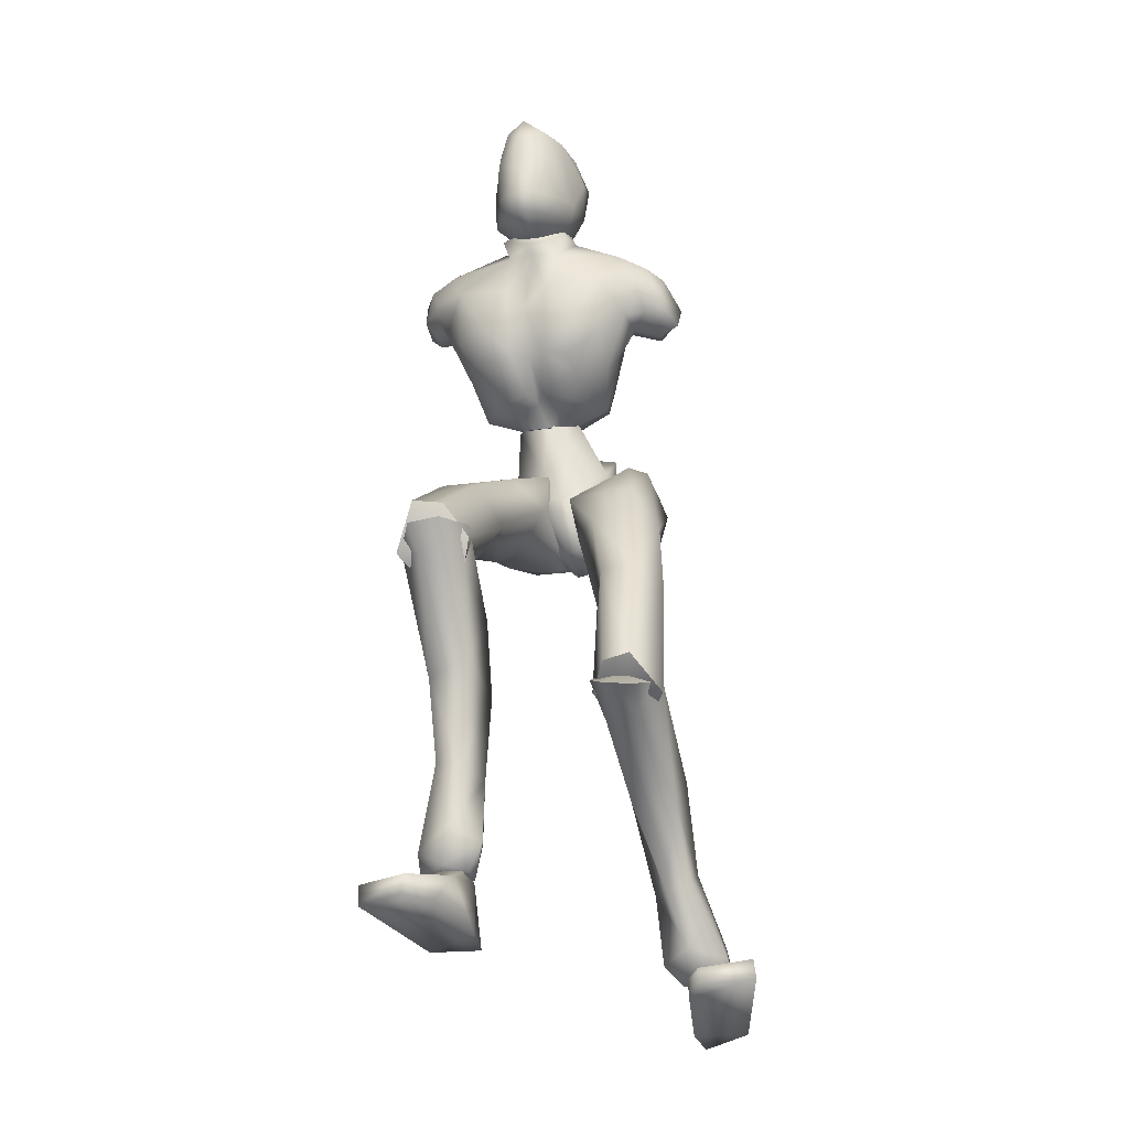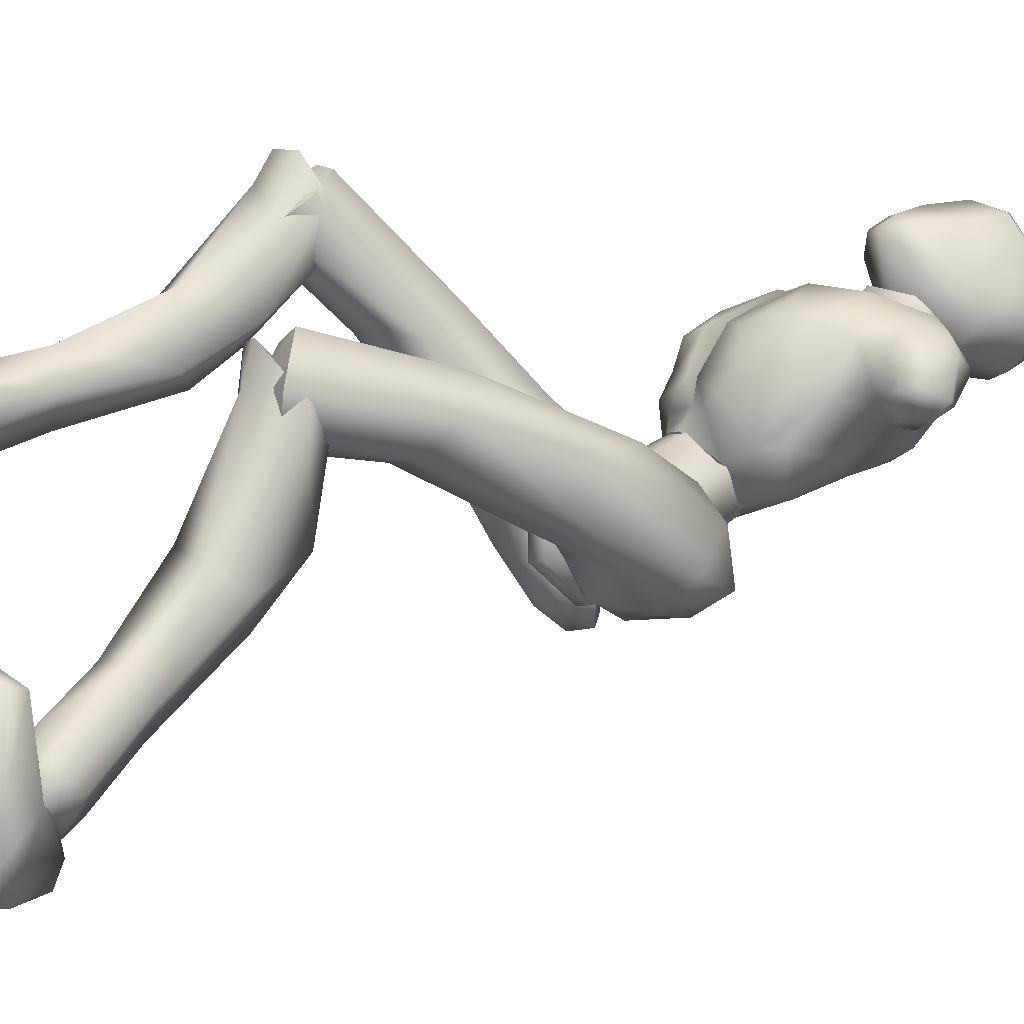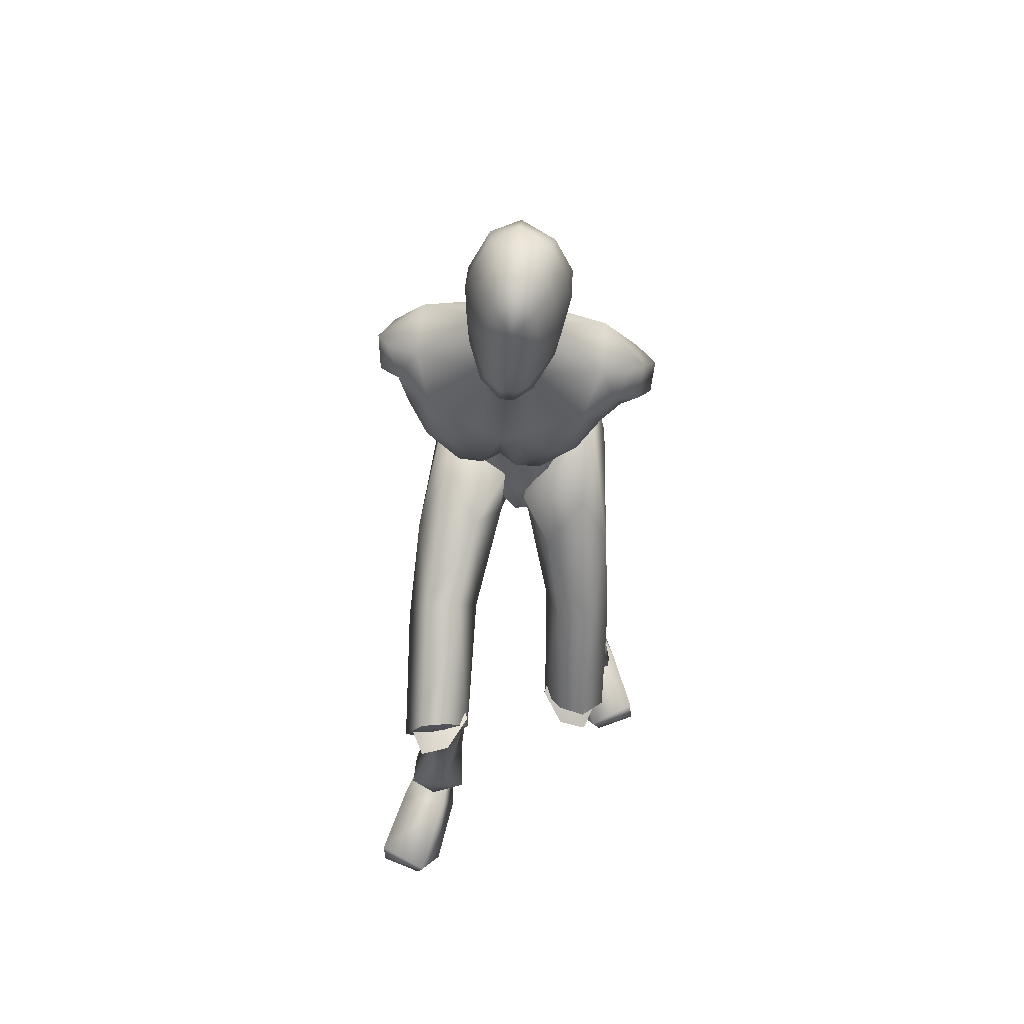
<metadata>
{"format":"obj","ext":"obj","renderer":"f3d","projection":"perspective","resolution":1024,"background":"white","views":[{"elev":-41.1,"azim":14.6,"up":"+Y"},{"elev":-3.5,"azim":58.0,"up":"+Z"},{"elev":38.4,"azim":3.5,"up":"+Y"}]}
</metadata>
<code>
o Melee_Husk
v 2.338 42.49 -1.478
v 3.252 39.55 -0.07972
v 3.641 42.24 -1.732
v 0.6412 45.46 -1.163
v 1.074 44.78 1.403
v 0.5411 39.57 1.579
v -0.03087 36.53 1.258
v -1.43 39.29 1.533
v -3.953 38.54 -0.2502
v -3.362 44.16 1.299
v -3.814 41.63 -1.623
v -3.015 44.95 -1.25
v -4.986 41.03 -1.936
v -1.654 36.19 0.4716
v -0.1294 34.35 0.6821
v 0.6871 34.46 0.7015
v 1.658 36.65 0.55
v -0.3918 43.54 3.461
v -1.711 43.36 3.429
v 1.204 43.89 1.408
v 0.9148 45.41 -0.794
v 3.522 46.18 -0.1719
v -1.634 43.63 6.022
v -2.88 43.43 4.368
v -1.021 43.68 4.531
v -1.812 42.54 3.127
v -0.4854 42.42 3.108
v 0.7582 43.11 4.317
v 3.813 44.28 2.002
v 4.457 45.77 2.081
v 4.399 48.85 1.469
v 5.992 51.16 3.248
v 5.42 47.21 4.456
v 6.92 49.24 5.188
v 6.654 48.5 7.707
v 8.06 49.41 6.861
v 7.679 51.04 8.576
v 9.349 50.17 7.041
v 8.58 53 7.973
v 9.666 52.68 6.644
v 4.642 45.67 5.12
v 10.53 51.45 4.294
v 10.26 49.26 4.852
v 8.835 48.7 4.641
v 8.645 49.6 3.301
v 6.701 56.09 6.358
v 9.129 52.8 4.113
v 9.731 50.96 3.305
v 2.552 44.12 6.541
v 4.886 46.48 8.533
v 5.241 50.48 10.28
v 6.655 53.71 9.074
v 2.999 57.13 8.272
v 1.857 54.11 10.33
v 2.622 55.64 10.74
v 0.05004 54.48 11.52
v 0.01814 54.28 10.55
v -1.826 54.44 10.38
v -1.914 49.89 11.19
v -5.805 51.47 10.44
v -4.222 47.73 10.1
v -2.052 45.16 8.906
v -6.652 54.91 9.261
v 1.153 49.62 11.15
v 2.38 58.89 8.836
v -2.467 57.62 8.349
v -6.347 57.27 6.541
v -2.294 56.09 10.81
v -1.527 59.25 8.891
v 3.007 47.08 9.998
v 2.148 44.56 8.481
v 0.378 44.94 8.872
v -0.51 48.42 10.54
v -0.8264 45.3 7.978
v -0.3854 43.52 6.005
v 1.971 43.08 4.979
v -9.709 54.73 6.897
v -9.573 52.28 7.482
v -8.809 54.69 8.258
v -8.14 52.48 8.786
v -8.345 51.39 7.263
v -7.585 49.81 7.917
v -6.219 47.48 8.689
v -3.871 45.1 8.566
v -4.401 44.75 6.639
v -6.22 46.65 5.272
v -8.638 54.92 4.89
v -9.868 52.86 5.006
v -8.821 51.37 5.412
v -7.531 51.1 5.658
v -6.714 48.31 4.634
v -5.738 45.14 2.136
v -4.058 43.62 5.064
v -3.258 44.3 1.47
v -8.28 53.4 3.967
v -6.297 52.42 3.672
v -6.104 46.72 2.229
v -5.174 46.96 -0.05001
v -2.763 45.75 -0.7424
v -5.513 49.74 1.608
v -0.2815 56.18 15.44
v 0.3127 58.13 16.15
v -1.347 56.6 14.66
v 0.6813 56.12 15.47
v 1.596 56.18 14.89
v 0.5857 54.77 14.57
v -0.3989 54.87 14.59
v -1.805 55.69 13.34
v -2.205 58 13
v -2.719 57.31 11.19
v -2.836 59.47 11.49
v -3.015 59.27 9.546
v -2.944 61.7 11.13
v -2.872 62.06 9.15
v -2.127 63.98 11.55
v -1.302 65.15 9.521
v -1.212 65.36 11.24
v 0.7969 66.16 10.44
v 0.7258 65.59 13.03
v 2.867 65.26 11.31
v 0.7586 65.37 8.229
v -1.241 62.59 7.297
v -1.791 59.75 7.894
v -1.628 58.63 7.865
v 0.2885 58.44 6.967
v 0.4366 59.8 6.946
v 0.5286 62.52 6.789
v 2.083 64.78 13.72
v 0.7375 63.92 16.17
v 2.048 62.65 15.86
v 0.5774 61.25 16.68
v 2.455 59.66 15.15
v -1.507 60.1 15.1
v -1.834 63.29 13.63
v -0.6544 64.83 13.57
v -0.6346 62.97 15.84
v 3.221 63.14 13.74
v 3.635 58.04 11.45
v 4.346 60.92 10.9
v 3.858 58.94 9.074
v 4.356 62.12 9.251
v 2.449 59.37 7.632
v 3.758 63.65 11.4
v 3.142 64.79 9.734
v 2.358 62.32 7.094
v 2.475 58.17 7.811
v 3.267 56.46 11.21
v 2.815 57.13 13.23
v 1.917 55.17 13.5
v 4.795 3.695 -16
v 6.463 3.302 -15.5
v 4.792 2.726 -14.62
v 6.371 2.639 -13.8
v 8.249 3.272 -15.24
v 6.437 4.813 -16.97
v -0.1801 33 -1.117
v 1.189 33.19 -1.085
v -0.04854 32.91 -3.92
v 1.218 33.09 -3.89
v -0.1987 35.87 -6.067
v 0.6503 35.99 -6.046
v -0.1741 38.72 -5.638
v 7.542 16.38 2.769
v 6.159 14.33 5.581
v 5.708 13.93 3.31
v 4.113 14.84 5.517
v 3.184 14.82 1.38
v 2.629 16.65 3.78
v 6.623 11.78 -4.825
v 3.648 11.63 -3.743
v 2.777 16.13 -3.36
v 3.355 18.39 1.914
v 5.47 9.367 -12.68
v 3.017 13.22 -7.72
v 5.005 14.85 -7.748
v 4.792 7.367 -9.097
v 3.653 8.243 -11.3
v 4.212 5.709 -14.63
v 5.886 6.334 -15.86
v 3.703 3.699 -13.1
v 5.765 4.15 -11.79
v 6.568 7.968 -9.227
v 6.831 9.373 -11.03
v 7.22 14 -6.204
v 6.429 17.25 -4.04
v 6.493 18.25 2.16
v 8.17 3.873 -13.54
v 7.907 5.57 -14.85
v 7.785 24.56 2.223
v 6.022 16.53 6.239
v 7.612 15.08 3.173
v 0.8092 33.85 -3.031
v 2.439 32.23 -1.829
v 0.9433 33.34 -0.2018
v 1.864 35.27 -5.821
v 0.6354 35.5 -5.326
v 1.094 37.93 -6.788
v 0.5862 39.43 -5.744
v 2.775 41.13 -5.887
v 3.631 40.23 -6.652
v 4.393 41.89 -4.534
v 6.238 41.08 -5.368
v 6.029 40.77 -2.065
v 6.945 38.38 -4.909
v 7.416 31.89 1.086
v 6.381 31.95 -2.366
v 6.293 22.87 0.2873
v 6.669 15.43 1.183
v 3.553 15.23 0.7644
v 3.965 22.62 0.3671
v 4.725 30.01 -2.755
v 5.232 34.94 -4.69
v 3.892 38 -6.532
v 3.818 40.44 -1.676
v 5.012 39.71 0.01879
v 5.513 35.98 1.82
v 0.6466 36.1 1.501
v 2.665 32.5 2.722
v 2.563 25.56 0.9193
v 2.674 16.01 3.142
v 3.661 26.12 4.262
v 4.004 16.69 5.646
v 6.139 25.79 4.718
v 0.3195 57.62 10.54
v 0.4555 59.48 8.278
v 2.664 57.28 6.373
v -2.163 57.71 6.441
v -4.93 54.6 2.514
v -6.569 55.03 4.347
v 7.231 51.85 3.023
v 6.534 53.82 4.089
v 4.719 53.73 2.379
v 1.965 54.37 1.847
v -2.122 54.74 1.904
v -2.393 52.17 1.085
v -3.463 48.35 -0.2967
v -0.8875 46.07 -1.292
v 1.75 51.8 1.027
v 2.08 47.85 -0.3744
v -2.634 33.35 1.129
v -0.9647 34.08 -0.7204
v -1.157 35.16 1.942
v -1.953 33.79 -3.859
v -0.731 34.25 -3.534
v -1.136 35.52 -6.078
v -0.6319 37.35 -5.988
v -2.8 38.71 -7.065
v -3.651 37.53 -7.245
v -4.434 40.07 -6.359
v -6.272 38.94 -6.671
v -6.127 40.44 -3.711
v -7.016 36.9 -4.858
v -7.667 34.62 3.665
v -6.568 32.82 0.7407
v -8.135 29.03 8.534
v -6.627 26.57 7.833
v -8.081 21.53 14.4
v -7.098 20.76 12.56
v -3.978 20.36 12.38
v -6.533 24.39 16.25
v -4.303 26.4 8.085
v -4.926 30.98 1.48
v -5.344 34.11 -2.798
v -3.938 35.72 -5.961
v -3.927 40.37 -3.158
v -5.16 40.66 -1.362
v -5.734 38.47 2.145
v -0.8618 38.41 1.912
v -2.941 36.01 4.825
v -2.879 29.18 7.012
v -3.135 22.3 13.99
v -4.034 31.44 9.513
v -4.503 24.21 15.72
v -6.523 31.41 10.02
v -3.758 20.63 12.65
v -3.135 23.26 14.09
v -4.503 22.29 16.47
v -6.176 20.58 14.89
v -6.533 21.85 16.83
v -8.081 22.61 13.51
v -7.406 15.37 8.339
v -4.383 15.66 9.246
v -3.588 19.94 7.764
v -3.978 24.12 11.72
v -3.961 15.53 4.94
v -5.981 17.02 4.36
v -6.551 10.03 2.049
v -7.046 5.975 0.3595
v -5.307 5.893 1.651
v -4.653 9.547 3.673
v -5.676 9.619 6.092
v -7.614 4.139 -0.01897
v -5.909 3.5 1.229
v -4.69 4.66 3.831
v -6.7 5.594 4.952
v -7.468 10.12 5.821
v -7.838 10.69 3.623
v -8.109 16.85 6.221
v -7.289 20.7 6.869
v -7.098 24.09 12.16
v -5.825 3.163 2.883
v -7.364 3.408 3.747
v -9.174 4.639 3.574
v -9.005 5.674 1.687
v -9.316 3.412 2.264
v -6.132 3.651 0.6207
v -7.837 3.947 -0.7495
v -6.048 3.751 2.306
v -8.853 3.853 0.688
v -8.11 3.677 2.767
v -6.464 2.263 4.035
v -6.188 -0.1319 -1.584
v -5.839 -0.6022 1.192
v -6.696 -1.407 7.243
v -7.925 -0.6386 9.383
v -8.391 -1.684 8.82
v -11.51 -1.43 7.669
v -11.58 0.08417 7.724
v -10.09 1.982 2.832
v -9.057 1.173 -1.461
v -9.433 -0.3419 -0.6347
v -7.545 3.336 1.922
v 1.139 37.98 -2.626
v 3.062 37.05 -3.284
v 2.863 42.42 -2.633
v 0.05485 40.81 -4.206
v 6.345 4.666 -19.01
v 5.238 0.3743 -19.64
v 4.679 4.221 -17.63
v 4.926 -0.001608 -16.85
v 5.153 3.055 -14.15
v 5.821 -0.3959 -10.76
v 6.922 0.6265 -8.661
v 7.522 -0.3771 -9.17
v 10.59 0.2181 -10.32
v 10.47 1.73 -10.34
v 8.8 3.183 -15.33
v 6.617 4.604 -15.48
v 7.35 4.773 -17.56
v 7.916 2.04 -19.58
v 8.475 0.6282 -18.68
v 4.567 4.391 -15.95
v -1.035 40.66 -4.232
v -4.245 41.42 -2.801
v -0.8978 43.33 -2.325
v -1.214 45.51 -1.855
v -2.935 36.21 -3.426
v -1.049 43.98 0.6196
v -1.257 37.79 -2.59
v -1.224 45.1 0.9643
v -5.555 21.75 14.73
v -5.555 23.59 14.39
v 5.078 15.12 3.519
v 0.2119 55.81 9.371
v 5.06 16.88 4.076
f 1 2 3
f 4 5 1
f 5 2 1
f 2 5 6
f 2 6 7
f 6 8 7
f 8 9 7
f 10 9 8
f 9 10 11
f 10 12 11
f 9 11 13
f 9 14 7
f 7 14 15
f 7 15 16
f 17 7 16
f 17 2 7
f 18 6 5
f 6 18 8
f 19 8 18
f 8 19 10
f 20 21 22
f 23 24 25
f 26 25 24
f 26 27 25
f 25 27 28
f 27 20 28
f 28 20 29
f 29 20 22
f 30 29 22
f 30 22 31
f 30 31 32
f 30 32 33
f 33 32 34
f 33 34 35
f 35 34 36
f 35 36 37
f 36 38 37
f 38 39 37
f 38 40 39
f 33 29 30
f 29 33 41
f 33 35 41
f 38 42 40
f 42 38 43
f 44 43 38
f 36 44 38
f 34 44 36
f 34 45 44
f 34 32 45
f 39 40 46
f 46 40 47
f 42 47 40
f 42 48 47
f 43 48 42
f 44 48 43
f 45 48 44
f 29 41 49
f 49 41 50
f 41 35 50
f 50 35 51
f 51 35 37
f 51 37 52
f 39 52 37
f 52 39 46
f 53 52 46
f 54 52 53
f 55 54 53
f 56 54 55
f 57 54 56
f 57 56 58
f 59 57 58
f 58 60 59
f 60 61 59
f 59 61 62
f 52 54 51
f 58 63 60
f 57 64 54
f 65 55 53
f 63 66 67
f 63 58 66
f 58 68 66
f 58 56 68
f 68 69 66
f 51 54 64
f 64 70 51
f 51 70 50
f 50 70 71
f 71 49 50
f 49 71 72
f 71 70 72
f 70 64 72
f 72 64 73
f 57 73 64
f 73 57 59
f 59 62 73
f 74 73 62
f 73 74 72
f 72 74 75
f 72 75 49
f 49 75 76
f 77 78 79
f 79 78 80
f 78 81 80
f 81 82 80
f 82 60 80
f 82 83 60
f 83 61 60
f 83 84 61
f 61 84 62
f 84 85 62
f 23 62 85
f 74 62 23
f 23 25 74
f 25 75 74
f 28 75 25
f 28 76 75
f 29 76 28
f 49 76 29
f 82 86 83
f 86 85 83
f 85 84 83
f 80 60 63
f 63 79 80
f 79 63 67
f 79 67 77
f 77 67 87
f 87 88 77
f 88 78 77
f 88 89 78
f 89 81 78
f 89 90 81
f 90 82 81
f 90 91 82
f 91 86 82
f 91 92 86
f 86 92 85
f 93 85 92
f 23 85 93
f 93 24 23
f 93 92 24
f 24 92 94
f 94 26 24
f 95 88 87
f 88 95 89
f 95 90 89
f 96 90 95
f 96 91 90
f 96 97 91
f 92 91 97
f 92 97 98
f 94 92 98
f 99 94 98
f 98 97 100
f 100 97 96
f 101 102 103
f 102 104 105
f 101 104 102
f 101 106 104
f 107 106 101
f 107 101 103
f 108 107 103
f 109 108 103
f 108 109 110
f 109 111 110
f 111 112 110
f 111 113 112
f 112 113 114
f 114 113 115
f 116 114 115
f 116 115 117
f 118 116 117
f 118 117 119
f 118 119 120
f 116 118 121
f 116 121 122
f 114 116 122
f 114 122 123
f 123 112 114
f 123 124 112
f 124 110 112
f 125 124 123
f 126 125 123
f 123 127 126
f 122 127 123
f 122 121 127
f 120 119 128
f 129 128 119
f 129 130 128
f 130 129 131
f 131 132 130
f 132 131 102
f 131 133 102
f 103 102 133
f 103 133 109
f 133 111 109
f 133 134 111
f 111 134 113
f 113 134 115
f 115 134 117
f 117 134 135
f 119 117 135
f 135 129 119
f 129 135 136
f 129 136 131
f 136 133 131
f 134 133 136
f 134 136 135
f 130 132 137
f 132 138 137
f 138 139 137
f 139 138 140
f 139 140 141
f 140 142 141
f 139 141 143
f 139 143 137
f 128 130 137
f 137 120 128
f 137 143 120
f 143 144 120
f 141 144 143
f 144 141 145
f 145 141 142
f 145 142 127
f 127 142 126
f 126 142 125
f 125 142 146
f 146 142 140
f 147 146 140
f 147 140 138
f 138 148 147
f 138 132 148
f 132 105 148
f 102 105 132
f 121 145 127
f 144 145 121
f 118 144 121
f 144 118 120
f 148 149 147
f 149 148 105
f 149 105 106
f 104 106 105
f 150 151 152
f 152 151 153
f 153 151 154
f 154 151 155
f 155 151 150
f 14 156 15
f 156 157 15
f 16 15 157
f 157 17 16
f 156 158 157
f 159 157 158
f 158 160 159
f 161 159 160
f 161 160 162
f 163 164 165
f 166 165 164
f 165 166 167
f 168 167 166
f 163 165 169
f 165 170 169
f 165 167 170
f 170 167 171
f 168 171 167
f 172 171 168
f 173 174 175
f 175 174 171
f 170 171 174
f 176 169 170
f 170 174 176
f 176 174 177
f 173 177 174
f 177 173 178
f 173 179 178
f 179 155 150
f 178 179 150
f 150 180 178
f 180 177 178
f 181 177 180
f 181 176 177
f 182 176 181
f 182 169 176
f 169 182 183
f 169 183 184
f 175 184 183
f 184 175 185
f 171 185 175
f 171 172 185
f 172 186 185
f 186 163 185
f 184 185 163
f 184 163 169
f 183 173 175
f 152 180 150
f 180 152 153
f 181 180 153
f 187 181 153
f 181 187 182
f 182 187 183
f 183 187 188
f 173 183 188
f 179 173 188
f 188 155 179
f 154 155 188
f 187 154 188
f 187 153 154
f 189 190 191
f 192 193 194
f 192 195 193
f 192 196 195
f 197 195 196
f 196 198 197
f 198 199 197
f 199 200 197
f 199 201 200
f 202 200 201
f 202 201 203
f 204 202 203
f 204 203 205
f 206 204 205
f 189 206 205
f 189 207 206
f 207 189 191
f 191 208 207
f 208 209 207
f 207 209 210
f 207 210 211
f 206 207 211
f 211 212 206
f 204 206 212
f 212 213 204
f 213 202 204
f 200 202 213
f 197 200 213
f 195 197 213
f 195 213 212
f 212 193 195
f 211 193 212
f 201 214 203
f 215 203 214
f 215 216 203
f 216 215 217
f 217 218 216
f 194 218 217
f 218 194 219
f 194 193 219
f 219 193 211
f 219 211 210
f 210 209 219
f 209 220 219
f 219 220 221
f 222 221 220
f 222 190 221
f 190 223 221
f 189 223 190
f 189 205 223
f 223 205 216
f 203 216 205
f 216 218 223
f 221 223 218
f 221 218 219
f 215 214 217
f 224 55 65
f 224 56 55
f 56 224 68
f 68 224 69
f 69 224 225
f 224 65 225
f 53 46 226
f 65 53 226
f 226 225 65
f 227 225 226
f 225 227 69
f 66 69 227
f 67 66 227
f 67 227 228
f 229 67 228
f 228 96 229
f 229 96 95
f 87 229 95
f 87 67 229
f 230 48 45
f 48 230 47
f 231 47 230
f 46 47 231
f 46 231 232
f 46 232 226
f 226 232 233
f 226 233 227
f 234 227 233
f 228 227 234
f 235 228 234
f 96 228 235
f 100 96 235
f 100 235 236
f 236 98 100
f 236 99 98
f 237 99 236
f 237 236 235
f 238 237 235
f 235 234 238
f 233 238 234
f 232 238 233
f 232 32 238
f 32 232 231
f 32 231 230
f 32 230 45
f 32 31 238
f 238 31 239
f 22 239 31
f 21 239 22
f 21 237 239
f 239 237 238
f 240 241 242
f 243 241 240
f 244 241 243
f 243 245 244
f 246 244 245
f 247 246 245
f 248 247 245
f 247 248 249
f 250 249 248
f 249 250 251
f 250 252 251
f 251 252 253
f 252 254 253
f 254 255 253
f 255 254 256
f 255 256 257
f 258 257 256
f 259 258 256
f 260 255 257
f 259 256 261
f 261 256 262
f 256 254 262
f 263 262 254
f 254 252 263
f 264 263 252
f 250 264 252
f 250 248 264
f 248 245 264
f 245 243 264
f 264 243 263
f 240 263 243
f 240 262 263
f 265 249 251
f 251 266 265
f 267 266 251
f 266 267 268
f 269 268 267
f 269 242 268
f 242 269 270
f 240 242 270
f 240 270 262
f 262 270 261
f 259 261 270
f 271 259 270
f 270 272 271
f 273 271 272
f 260 273 272
f 274 260 272
f 274 255 260
f 253 255 274
f 253 274 267
f 267 251 253
f 269 272 270
f 274 272 269
f 269 267 274
f 265 266 268
f 275 276 277
f 277 278 275
f 278 277 279
f 279 280 278
f 278 280 281
f 282 278 281
f 275 278 282
f 275 282 283
f 283 276 275
f 283 284 276
f 283 282 285
f 285 286 283
f 285 287 286
f 288 287 289
f 287 290 289
f 290 287 285
f 285 291 290
f 285 282 291
f 281 291 282
f 292 288 293
f 288 289 293
f 294 293 289
f 290 294 289
f 290 295 294
f 291 295 290
f 291 296 295
f 281 296 291
f 296 281 297
f 297 281 298
f 298 286 297
f 286 298 299
f 299 283 286
f 284 283 299
f 300 284 299
f 280 300 299
f 299 298 280
f 280 298 281
f 287 297 286
f 294 301 293
f 301 294 302
f 294 295 302
f 295 303 302
f 303 295 296
f 303 296 297
f 303 297 304
f 297 287 304
f 287 288 304
f 292 304 288
f 292 305 304
f 305 303 304
f 302 303 305
f 306 307 308
f 307 309 308
f 309 310 308
f 311 308 310
f 311 306 308
f 312 307 306
f 312 306 313
f 311 313 306
f 314 313 311
f 315 314 311
f 314 315 316
f 317 316 315
f 318 317 315
f 318 315 311
f 319 318 311
f 311 310 319
f 309 319 310
f 319 309 320
f 309 307 320
f 312 320 307
f 321 320 312
f 319 320 321
f 318 319 321
f 317 318 321
f 322 305 292
f 322 302 305
f 322 301 302
f 322 293 301
f 322 292 293
f 323 217 214
f 323 194 217
f 323 192 194
f 323 196 192
f 323 198 196
f 323 199 198
f 323 201 199
f 323 214 201
f 324 17 157
f 324 2 17
f 324 3 2
f 324 325 3
f 324 326 325
f 324 162 326
f 324 161 162
f 324 159 161
f 324 157 159
f 327 328 329
f 329 328 330
f 330 331 329
f 330 332 331
f 332 333 331
f 333 332 334
f 334 335 333
f 335 336 333
f 333 336 331
f 336 337 331
f 338 331 337
f 337 339 338
f 339 337 340
f 327 339 340
f 340 328 327
f 340 341 328
f 340 337 341
f 337 336 341
f 336 335 341
f 329 331 342
f 342 331 338
f 338 339 342
f 339 327 342
f 327 329 342
f 326 162 343
f 344 345 343
f 326 343 345
f 345 325 326
f 13 11 344
f 345 344 11
f 11 12 345
f 345 12 346
f 345 346 4
f 4 1 345
f 325 345 1
f 1 3 325
f 343 347 344
f 344 347 13
f 13 347 9
f 9 347 14
f 14 347 156
f 156 347 158
f 158 347 160
f 160 347 162
f 162 347 343
f 27 348 20
f 20 348 21
f 21 348 237
f 237 348 99
f 99 348 94
f 94 348 26
f 26 348 27
f 249 349 247
f 247 349 246
f 246 349 244
f 244 349 241
f 241 349 242
f 242 349 268
f 268 349 265
f 265 349 249
f 328 341 330
f 332 330 341
f 335 332 341
f 335 334 332
f 4 350 5
f 5 350 18
f 18 350 19
f 19 350 10
f 10 350 12
f 12 350 346
f 346 350 4
f 316 317 314
f 314 317 321
f 313 314 321
f 321 312 313
f 258 351 257
f 257 351 260
f 260 351 273
f 273 351 271
f 271 351 259
f 259 351 258
f 300 352 284
f 284 352 276
f 276 352 277
f 277 352 279
f 279 352 280
f 280 352 300
f 191 353 208
f 208 353 209
f 209 353 220
f 220 353 222
f 222 353 190
f 190 353 191
f 108 110 354
f 124 354 110
f 125 354 124
f 125 146 354
f 354 146 147
f 147 149 354
f 149 106 354
f 354 106 107
f 108 354 107
f 172 355 186
f 186 355 163
f 163 355 164
f 164 355 166
f 166 355 168
f 168 355 172

</code>
